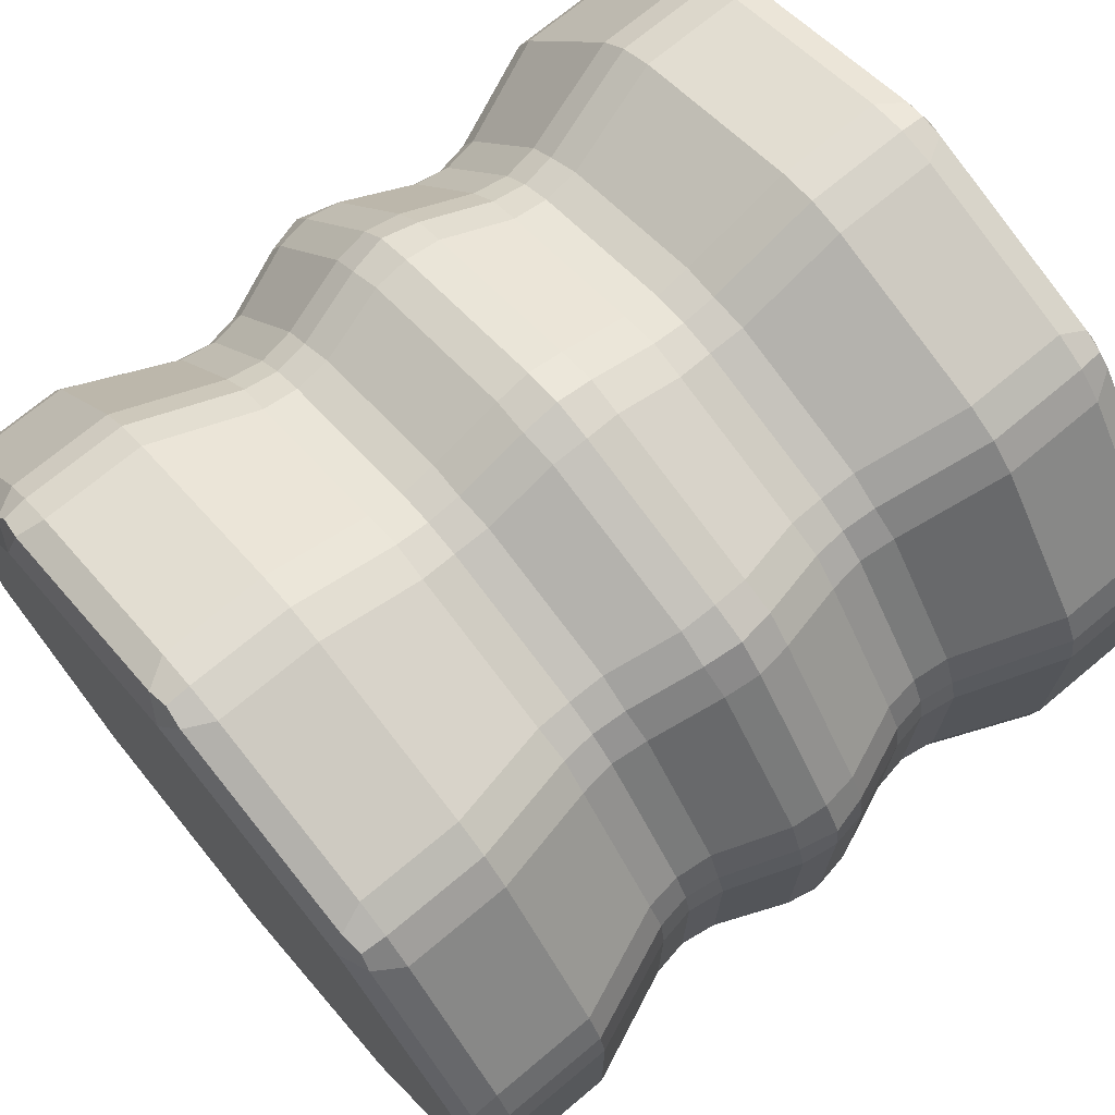
<metadata>
{"format":"obj","ext":"obj","renderer":"f3d","projection":"perspective","resolution":1024,"background":"white","views":[{"elev":71.6,"azim":-129.9,"up":"+Z"}]}
</metadata>
<code>
o Cylinder
v 0.04295 0.045 -0.486
v 0 0 -0.4527
v -0.04295 0.045 -0.486
v 0.02435 0.01318 -0.4782
v -0 0.01622 -0.4874
v -0.02435 0.01318 -0.4782
v 0 0.045 -0.4918
v 0 1 -0.4527
v 0.04295 0.955 -0.486
v -0.04295 0.955 -0.486
v 0.02435 0.9868 -0.4782
v -0 0.9838 -0.4874
v 0 0.955 -0.4918
v -0.02435 0.9868 -0.4782
v 0.2661 0 -0.3662
v 0.2509 0.045 -0.4185
v 0.3204 0.045 -0.368
v 0.2614 0.01318 -0.4012
v 0.2865 0.01622 -0.3943
v 0.2891 0.045 -0.3979
v 0.3008 0.01318 -0.3726
v 0.2509 0.955 -0.4185
v 0.2661 1 -0.3662
v 0.3204 0.955 -0.368
v 0.2614 0.9868 -0.4012
v 0.2865 0.9838 -0.3943
v 0.3008 0.9868 -0.3726
v 0.2891 0.955 -0.3979
v 0.4305 0 -0.1399
v 0.449 0.045 -0.191
v 0.4755 0.045 -0.1094
v 0.4473 0.01318 -0.1709
v 0.4635 0.01622 -0.1506
v 0.4678 0.045 -0.152
v 0.4623 0.01318 -0.1246
v 0.449 0.955 -0.191
v 0.4305 1 -0.1399
v 0.4755 0.955 -0.1094
v 0.4473 0.9868 -0.1709
v 0.4635 0.9838 -0.1506
v 0.4623 0.9868 -0.1246
v 0.4678 0.955 -0.152
v 0.4305 0 0.1399
v 0.4755 0.045 0.1094
v 0.449 0.045 0.191
v 0.4623 0.01318 0.1246
v 0.4635 0.01622 0.1506
v 0.4678 0.045 0.152
v 0.4473 0.01318 0.1709
v 0.4755 0.955 0.1094
v 0.4305 1 0.1399
v 0.449 0.955 0.191
v 0.4623 0.9868 0.1246
v 0.4635 0.9838 0.1506
v 0.4473 0.9868 0.1709
v 0.4678 0.955 0.152
v 0.2661 0 0.3662
v 0.3204 0.045 0.368
v 0.2509 0.045 0.4185
v 0.3008 0.01318 0.3726
v 0.2865 0.01622 0.3943
v 0.2891 0.045 0.3979
v 0.2614 0.01318 0.4012
v 0.3204 0.955 0.368
v 0.2661 1 0.3662
v 0.2509 0.955 0.4185
v 0.3008 0.9868 0.3726
v 0.2865 0.9838 0.3943
v 0.2614 0.9868 0.4012
v 0.2891 0.955 0.3979
v -0 0 0.4527
v 0.04295 0.045 0.486
v -0.04295 0.045 0.486
v 0.02435 0.01318 0.4782
v -0 0.01622 0.4874
v -0 0.045 0.4918
v -0.02435 0.01318 0.4782
v 0.04295 0.955 0.486
v -0 1 0.4527
v -0.04295 0.955 0.486
v 0.02435 0.9868 0.4782
v -0 0.9838 0.4874
v -0.02435 0.9868 0.4782
v -0 0.955 0.4918
v -0.2661 0 0.3662
v -0.2509 0.045 0.4185
v -0.3204 0.045 0.368
v -0.2614 0.01318 0.4012
v -0.2865 0.01622 0.3943
v -0.2891 0.045 0.3979
v -0.3008 0.01318 0.3726
v -0.2509 0.955 0.4185
v -0.2661 1 0.3662
v -0.3204 0.955 0.368
v -0.2614 0.9868 0.4012
v -0.2865 0.9838 0.3943
v -0.3008 0.9868 0.3726
v -0.2891 0.955 0.3979
v -0.4305 0 0.1399
v -0.449 0.045 0.191
v -0.4755 0.045 0.1094
v -0.4473 0.01318 0.1709
v -0.4635 0.01622 0.1506
v -0.4678 0.045 0.152
v -0.4623 0.01318 0.1246
v -0.449 0.955 0.191
v -0.4305 1 0.1399
v -0.4755 0.955 0.1094
v -0.4473 0.9868 0.1709
v -0.4635 0.9838 0.1506
v -0.4623 0.9868 0.1246
v -0.4678 0.955 0.152
v -0.4305 0 -0.1399
v -0.4755 0.045 -0.1094
v -0.449 0.045 -0.191
v -0.4623 0.01318 -0.1246
v -0.4635 0.01622 -0.1506
v -0.4678 0.045 -0.152
v -0.4473 0.01318 -0.1709
v -0.4755 0.955 -0.1094
v -0.4305 1 -0.1399
v -0.449 0.955 -0.191
v -0.4623 0.9868 -0.1246
v -0.4635 0.9838 -0.1506
v -0.4473 0.9868 -0.1709
v -0.4678 0.955 -0.152
v -0.2661 0 -0.3662
v -0.3204 0.045 -0.368
v -0.2509 0.045 -0.4185
v -0.3008 0.01318 -0.3726
v -0.2865 0.01622 -0.3943
v -0.2891 0.045 -0.3979
v -0.2614 0.01318 -0.4012
v -0.3204 0.955 -0.368
v -0.2661 1 -0.3662
v -0.2509 0.955 -0.4185
v -0.3008 0.9868 -0.3726
v -0.2865 0.9838 -0.3943
v -0.2614 0.9868 -0.4012
v -0.2891 0.955 -0.3979
v -0.04295 0.1667 -0.486
v 0.04295 0.1667 -0.486
v 0 0.1667 -0.4918
v 0.04296 0.2916 -0.4331
v -0.04296 0.2916 -0.4331
v -0.04311 0.3751 -0.4331
v 0.04311 0.3751 -0.4331
v 0 0.2937 -0.438
v -0 0.3333 -0.4312
v -0.04088 0.3333 -0.4265
v 0 0.373 -0.438
v 0.04088 0.3333 -0.4265
v 0.04311 0.4583 -0.4683
v -0.04311 0.4583 -0.4683
v -0.04311 0.5417 -0.4683
v 0.04311 0.5417 -0.4683
v 0 0.4562 -0.4732
v -0 0.5 -0.4848
v -0.04526 0.5 -0.4749
v 0 0.5438 -0.4732
v 0.04526 0.5 -0.4749
v 0.04311 0.6249 -0.4331
v -0.04311 0.6249 -0.4331
v -0.04296 0.7084 -0.4331
v 0.04296 0.7084 -0.4331
v 0 0.627 -0.438
v -0 0.6667 -0.4312
v -0.04088 0.6667 -0.4265
v 0 0.7063 -0.438
v 0.04088 0.6667 -0.4265
v 0.04295 0.8333 -0.486
v -0.04295 0.8333 -0.486
v 0 0.8333 -0.4918
v 0.3204 0.8333 -0.368
v 0.2509 0.8333 -0.4185
v 0.2891 0.8333 -0.3979
v 0.2198 0.7084 -0.3756
v 0.2893 0.7084 -0.3251
v 0.2894 0.6249 -0.325
v 0.2197 0.6249 -0.3757
v 0.2575 0.7063 -0.3544
v 0.2534 0.6667 -0.3488
v 0.2837 0.6667 -0.321
v 0.2574 0.627 -0.3543
v 0.2176 0.6667 -0.369
v 0.2404 0.5417 -0.4042
v 0.3101 0.5417 -0.3535
v 0.3101 0.4583 -0.3535
v 0.2404 0.4583 -0.4042
v 0.2782 0.5438 -0.3828
v 0.285 0.5 -0.3922
v 0.3158 0.5 -0.3576
v 0.2782 0.4562 -0.3828
v 0.2425 0.5 -0.4108
v 0.2197 0.3751 -0.3757
v 0.2894 0.3751 -0.325
v 0.2893 0.2916 -0.3251
v 0.2198 0.2916 -0.3756
v 0.2574 0.373 -0.3543
v 0.2534 0.3333 -0.3488
v 0.2837 0.3333 -0.321
v 0.2575 0.2937 -0.3544
v 0.2176 0.3333 -0.369
v 0.2509 0.1667 -0.4185
v 0.3204 0.1667 -0.368
v 0.2891 0.1667 -0.3979
v 0.4755 0.8333 -0.1093
v 0.449 0.8333 -0.191
v 0.4678 0.8333 -0.152
v 0.3986 0.7084 -0.1747
v 0.4252 0.7084 -0.09298
v 0.4252 0.6249 -0.09282
v 0.3985 0.6249 -0.1748
v 0.4166 0.7063 -0.1354
v 0.4101 0.6667 -0.1332
v 0.4182 0.6667 -0.0929
v 0.4165 0.627 -0.1353
v 0.393 0.6667 -0.1707
v 0.4321 0.5417 -0.1857
v 0.4587 0.5417 -0.1037
v 0.4587 0.4583 -0.1037
v 0.4321 0.4583 -0.1857
v 0.4501 0.5438 -0.1462
v 0.4611 0.5 -0.1498
v 0.4657 0.5 -0.1037
v 0.4501 0.4562 -0.1462
v 0.4377 0.5 -0.1898
v 0.3985 0.3751 -0.1748
v 0.4252 0.3751 -0.09282
v 0.4252 0.2916 -0.09298
v 0.3986 0.2916 -0.1747
v 0.4165 0.373 -0.1353
v 0.4101 0.3333 -0.1332
v 0.4182 0.3333 -0.0929
v 0.4166 0.2937 -0.1354
v 0.393 0.3333 -0.1707
v 0.449 0.1667 -0.191
v 0.4755 0.1667 -0.1093
v 0.4678 0.1667 -0.152
v 0.449 0.8333 0.191
v 0.4755 0.8333 0.1093
v 0.4678 0.8333 0.152
v 0.4252 0.7084 0.09298
v 0.3986 0.7084 0.1747
v 0.3985 0.6249 0.1748
v 0.4252 0.6249 0.09282
v 0.4166 0.7063 0.1354
v 0.4101 0.6667 0.1332
v 0.393 0.6667 0.1707
v 0.4165 0.627 0.1353
v 0.4182 0.6667 0.0929
v 0.4587 0.5417 0.1037
v 0.4321 0.5417 0.1857
v 0.4321 0.4583 0.1857
v 0.4587 0.4583 0.1037
v 0.4501 0.5438 0.1462
v 0.4611 0.5 0.1498
v 0.4377 0.5 0.1898
v 0.4501 0.4562 0.1462
v 0.4657 0.5 0.1037
v 0.4252 0.3751 0.09282
v 0.3985 0.3751 0.1748
v 0.3986 0.2916 0.1747
v 0.4252 0.2916 0.09298
v 0.4165 0.373 0.1353
v 0.4101 0.3333 0.1332
v 0.393 0.3333 0.1707
v 0.4166 0.2937 0.1354
v 0.4182 0.3333 0.0929
v 0.4755 0.1667 0.1093
v 0.449 0.1667 0.191
v 0.4678 0.1667 0.152
v 0.2509 0.8333 0.4185
v 0.3204 0.8333 0.368
v 0.2891 0.8333 0.3979
v 0.2893 0.7084 0.3251
v 0.2198 0.7084 0.3756
v 0.2197 0.6249 0.3757
v 0.2894 0.6249 0.325
v 0.2575 0.7063 0.3544
v 0.2534 0.6667 0.3488
v 0.2176 0.6667 0.369
v 0.2574 0.627 0.3543
v 0.2837 0.6667 0.321
v 0.3101 0.5417 0.3535
v 0.2404 0.5417 0.4042
v 0.2404 0.4583 0.4042
v 0.3101 0.4583 0.3535
v 0.2782 0.5438 0.3828
v 0.285 0.5 0.3922
v 0.2425 0.5 0.4108
v 0.2782 0.4562 0.3828
v 0.3158 0.5 0.3576
v 0.2894 0.3751 0.325
v 0.2197 0.3751 0.3757
v 0.2198 0.2916 0.3756
v 0.2893 0.2916 0.3251
v 0.2574 0.373 0.3543
v 0.2534 0.3333 0.3488
v 0.2176 0.3333 0.369
v 0.2575 0.2937 0.3544
v 0.2837 0.3333 0.321
v 0.3204 0.1667 0.368
v 0.2509 0.1667 0.4185
v 0.2891 0.1667 0.3979
v -0.04295 0.8333 0.486
v 0.04295 0.8333 0.486
v -0 0.8333 0.4918
v 0.04296 0.7084 0.4331
v -0.04296 0.7084 0.4331
v -0.04311 0.6249 0.4331
v 0.04311 0.6249 0.4331
v -0 0.7063 0.438
v -0 0.6667 0.4312
v -0.04088 0.6667 0.4265
v -0 0.627 0.438
v 0.04088 0.6667 0.4265
v 0.04311 0.5417 0.4683
v -0.04311 0.5417 0.4683
v -0.04311 0.4583 0.4683
v 0.04311 0.4583 0.4683
v -0 0.5438 0.4732
v -0 0.5 0.4848
v -0.04526 0.5 0.4749
v -0 0.4562 0.4732
v 0.04526 0.5 0.4749
v 0.04311 0.3751 0.4331
v -0.04311 0.3751 0.4331
v -0.04296 0.2916 0.4331
v 0.04296 0.2916 0.4331
v -0 0.373 0.438
v -0 0.3333 0.4312
v -0.04088 0.3333 0.4265
v -0 0.2937 0.438
v 0.04088 0.3333 0.4265
v 0.04295 0.1667 0.486
v -0.04295 0.1667 0.486
v -0 0.1667 0.4918
v -0.3204 0.8333 0.368
v -0.2509 0.8333 0.4185
v -0.2891 0.8333 0.3979
v -0.2198 0.7084 0.3756
v -0.2893 0.7084 0.3251
v -0.2894 0.6249 0.325
v -0.2197 0.6249 0.3757
v -0.2575 0.7063 0.3544
v -0.2534 0.6667 0.3488
v -0.2837 0.6667 0.321
v -0.2574 0.627 0.3543
v -0.2176 0.6667 0.369
v -0.2404 0.5417 0.4042
v -0.3101 0.5417 0.3535
v -0.3101 0.4583 0.3535
v -0.2404 0.4583 0.4042
v -0.2782 0.5438 0.3828
v -0.285 0.5 0.3922
v -0.3158 0.5 0.3576
v -0.2782 0.4562 0.3828
v -0.2425 0.5 0.4108
v -0.2197 0.3751 0.3757
v -0.2894 0.3751 0.325
v -0.2893 0.2916 0.3251
v -0.2198 0.2916 0.3756
v -0.2574 0.373 0.3543
v -0.2534 0.3333 0.3488
v -0.2837 0.3333 0.321
v -0.2575 0.2937 0.3544
v -0.2176 0.3333 0.369
v -0.2509 0.1667 0.4185
v -0.3204 0.1667 0.368
v -0.2891 0.1667 0.3979
v -0.4755 0.8333 0.1093
v -0.449 0.8333 0.191
v -0.4678 0.8333 0.152
v -0.3986 0.7084 0.1747
v -0.4252 0.7084 0.09298
v -0.4252 0.6249 0.09282
v -0.3985 0.6249 0.1748
v -0.4166 0.7063 0.1354
v -0.4101 0.6667 0.1332
v -0.4182 0.6667 0.0929
v -0.4165 0.627 0.1353
v -0.393 0.6667 0.1707
v -0.4321 0.5417 0.1857
v -0.4587 0.5417 0.1037
v -0.4587 0.4583 0.1037
v -0.4321 0.4583 0.1857
v -0.4501 0.5438 0.1462
v -0.4611 0.5 0.1498
v -0.4657 0.5 0.1037
v -0.4501 0.4562 0.1462
v -0.4377 0.5 0.1898
v -0.3985 0.3751 0.1748
v -0.4252 0.3751 0.09282
v -0.4252 0.2916 0.09298
v -0.3986 0.2916 0.1747
v -0.4165 0.373 0.1353
v -0.4101 0.3333 0.1332
v -0.4182 0.3333 0.0929
v -0.4166 0.2937 0.1354
v -0.393 0.3333 0.1707
v -0.449 0.1667 0.191
v -0.4755 0.1667 0.1093
v -0.4678 0.1667 0.152
v -0.449 0.8333 -0.191
v -0.4755 0.8333 -0.1093
v -0.4678 0.8333 -0.152
v -0.4252 0.7084 -0.09298
v -0.3986 0.7084 -0.1747
v -0.3985 0.6249 -0.1748
v -0.4252 0.6249 -0.09282
v -0.4166 0.7063 -0.1354
v -0.4101 0.6667 -0.1332
v -0.393 0.6667 -0.1707
v -0.4165 0.627 -0.1353
v -0.4182 0.6667 -0.0929
v -0.4587 0.5417 -0.1037
v -0.4321 0.5417 -0.1857
v -0.4321 0.4583 -0.1857
v -0.4587 0.4583 -0.1037
v -0.4501 0.5438 -0.1462
v -0.4611 0.5 -0.1498
v -0.4377 0.5 -0.1898
v -0.4501 0.4562 -0.1462
v -0.4657 0.5 -0.1037
v -0.4252 0.3751 -0.09282
v -0.3985 0.3751 -0.1748
v -0.3986 0.2916 -0.1747
v -0.4252 0.2916 -0.09298
v -0.4165 0.373 -0.1353
v -0.4101 0.3333 -0.1332
v -0.393 0.3333 -0.1707
v -0.4166 0.2937 -0.1354
v -0.4182 0.3333 -0.0929
v -0.4755 0.1667 -0.1093
v -0.449 0.1667 -0.191
v -0.4678 0.1667 -0.152
v -0.2509 0.8333 -0.4185
v -0.3204 0.8333 -0.368
v -0.2891 0.8333 -0.3979
v -0.2893 0.7084 -0.3251
v -0.2198 0.7084 -0.3756
v -0.2197 0.6249 -0.3757
v -0.2894 0.6249 -0.325
v -0.2575 0.7063 -0.3544
v -0.2534 0.6667 -0.3488
v -0.2176 0.6667 -0.369
v -0.2574 0.627 -0.3543
v -0.2837 0.6667 -0.321
v -0.3101 0.5417 -0.3535
v -0.2404 0.5417 -0.4042
v -0.2404 0.4583 -0.4042
v -0.3101 0.4583 -0.3535
v -0.2782 0.5438 -0.3828
v -0.285 0.5 -0.3922
v -0.2425 0.5 -0.4108
v -0.2782 0.4562 -0.3828
v -0.3158 0.5 -0.3576
v -0.2894 0.3751 -0.325
v -0.2197 0.3751 -0.3757
v -0.2198 0.2916 -0.3756
v -0.2893 0.2916 -0.3251
v -0.2574 0.373 -0.3543
v -0.2534 0.3333 -0.3488
v -0.2176 0.3333 -0.369
v -0.2575 0.2937 -0.3544
v -0.2837 0.3333 -0.321
v -0.3204 0.1667 -0.368
v -0.2509 0.1667 -0.4185
v -0.2891 0.1667 -0.3979
f 438 136 10 172
f 31 238 270 44
f 45 271 303 58
f 59 304 336 72
f 73 337 369 86
f 87 370 402 100
f 101 403 435 114
f 115 436 468 128
f 171 9 22 175
f 142 144 198 204
f 17 205 237 30
f 129 469 141 3
f 23 8 135 121 107 93 79 65 51 37
f 147 153 189 195
f 156 162 180 186
f 165 171 175 177
f 178 174 208 210
f 405 122 134 439
f 436 428 462 468
f 427 419 453 459
f 418 410 444 450
f 372 108 120 406
f 409 405 439 441
f 403 395 429 435
f 394 386 420 426
f 385 377 411 417
f 339 94 106 373
f 376 372 406 408
f 370 362 396 402
f 361 353 387 393
f 352 344 378 384
f 306 80 92 340
f 343 339 373 375
f 337 329 363 369
f 328 320 354 360
f 319 311 345 351
f 273 66 78 307
f 310 306 340 342
f 304 296 330 336
f 295 287 321 327
f 286 278 312 318
f 240 52 64 274
f 277 273 307 309
f 271 263 297 303
f 262 254 288 294
f 253 245 279 285
f 207 38 50 241
f 244 240 274 276
f 238 230 264 270
f 229 221 255 261
f 220 212 246 252
f 174 24 36 208
f 211 207 241 243
f 205 197 231 237
f 196 188 222 228
f 187 179 213 219
f 2 15 29 43 57 71 85 99 113 127
f 469 461 145 141
f 460 452 154 146
f 451 443 163 155
f 442 438 172 164
f 1 4 5 7
f 2 6 5 4
f 3 7 5 6
f 8 11 12 14
f 9 13 12 11
f 10 14 12 13
f 15 18 19 21
f 16 20 19 18
f 17 21 19 20
f 22 25 26 28
f 23 27 26 25
f 24 28 26 27
f 29 32 33 35
f 30 34 33 32
f 31 35 33 34
f 36 39 40 42
f 37 41 40 39
f 38 42 40 41
f 43 46 47 49
f 44 48 47 46
f 45 49 47 48
f 50 53 54 56
f 51 55 54 53
f 52 56 54 55
f 57 60 61 63
f 58 62 61 60
f 59 63 61 62
f 64 67 68 70
f 65 69 68 67
f 66 70 68 69
f 71 74 75 77
f 72 76 75 74
f 73 77 75 76
f 78 81 82 84
f 79 83 82 81
f 80 84 82 83
f 85 88 89 91
f 86 90 89 88
f 87 91 89 90
f 92 95 96 98
f 93 97 96 95
f 94 98 96 97
f 99 102 103 105
f 100 104 103 102
f 101 105 103 104
f 106 109 110 112
f 107 111 110 109
f 108 112 110 111
f 113 116 117 119
f 114 118 117 116
f 115 119 117 118
f 120 123 124 126
f 121 125 124 123
f 122 126 124 125
f 127 130 131 133
f 128 132 131 130
f 129 133 131 132
f 134 137 138 140
f 135 139 138 137
f 136 140 138 139
f 144 148 149 152
f 145 150 149 148
f 146 151 149 150
f 147 152 149 151
f 153 157 158 161
f 154 159 158 157
f 155 160 158 159
f 156 161 158 160
f 162 166 167 170
f 163 168 167 166
f 164 169 167 168
f 165 170 167 169
f 177 181 182 185
f 178 183 182 181
f 179 184 182 183
f 180 185 182 184
f 186 190 191 194
f 187 192 191 190
f 188 193 191 192
f 189 194 191 193
f 195 199 200 203
f 196 201 200 199
f 197 202 200 201
f 198 203 200 202
f 210 214 215 218
f 211 216 215 214
f 212 217 215 216
f 213 218 215 217
f 219 223 224 227
f 220 225 224 223
f 221 226 224 225
f 222 227 224 226
f 228 232 233 236
f 229 234 233 232
f 230 235 233 234
f 231 236 233 235
f 243 247 248 251
f 244 249 248 247
f 245 250 248 249
f 246 251 248 250
f 252 256 257 260
f 253 258 257 256
f 254 259 257 258
f 255 260 257 259
f 261 265 266 269
f 262 267 266 265
f 263 268 266 267
f 264 269 266 268
f 276 280 281 284
f 277 282 281 280
f 278 283 281 282
f 279 284 281 283
f 285 289 290 293
f 286 291 290 289
f 287 292 290 291
f 288 293 290 292
f 294 298 299 302
f 295 300 299 298
f 296 301 299 300
f 297 302 299 301
f 309 313 314 317
f 310 315 314 313
f 311 316 314 315
f 312 317 314 316
f 318 322 323 326
f 319 324 323 322
f 320 325 323 324
f 321 326 323 325
f 327 331 332 335
f 328 333 332 331
f 329 334 332 333
f 330 335 332 334
f 342 346 347 350
f 343 348 347 346
f 344 349 347 348
f 345 350 347 349
f 351 355 356 359
f 352 357 356 355
f 353 358 356 357
f 354 359 356 358
f 360 364 365 368
f 361 366 365 364
f 362 367 365 366
f 363 368 365 367
f 375 379 380 383
f 376 381 380 379
f 377 382 380 381
f 378 383 380 382
f 384 388 389 392
f 385 390 389 388
f 386 391 389 390
f 387 392 389 391
f 393 397 398 401
f 394 399 398 397
f 395 400 398 399
f 396 401 398 400
f 408 412 413 416
f 409 414 413 412
f 410 415 413 414
f 411 416 413 415
f 417 421 422 425
f 418 423 422 421
f 419 424 422 423
f 420 425 422 424
f 426 430 431 434
f 427 432 431 430
f 428 433 431 432
f 429 434 431 433
f 441 445 446 449
f 442 447 446 445
f 443 448 446 447
f 444 449 446 448
f 450 454 455 458
f 451 456 455 454
f 452 457 455 456
f 453 458 455 457
f 459 463 464 467
f 460 465 464 463
f 461 466 464 465
f 462 467 464 466
f 1 16 18 4
f 4 18 15 2
f 22 9 11 25
f 25 11 8 23
f 172 10 13 173
f 173 13 9 171
f 205 17 20 206
f 206 20 16 204
f 17 30 32 21
f 21 32 29 15
f 36 24 27 39
f 39 27 23 37
f 238 31 34 239
f 239 34 30 237
f 31 44 46 35
f 35 46 43 29
f 50 38 41 53
f 53 41 37 51
f 271 45 48 272
f 272 48 44 270
f 45 58 60 49
f 49 60 57 43
f 64 52 55 67
f 67 55 51 65
f 304 59 62 305
f 305 62 58 303
f 59 72 74 63
f 63 74 71 57
f 78 66 69 81
f 81 69 65 79
f 337 73 76 338
f 338 76 72 336
f 73 86 88 77
f 77 88 85 71
f 92 80 83 95
f 95 83 79 93
f 370 87 90 371
f 371 90 86 369
f 87 100 102 91
f 91 102 99 85
f 106 94 97 109
f 109 97 93 107
f 403 101 104 404
f 404 104 100 402
f 101 114 116 105
f 105 116 113 99
f 120 108 111 123
f 123 111 107 121
f 436 115 118 437
f 437 118 114 435
f 115 128 130 119
f 119 130 127 113
f 134 122 125 137
f 137 125 121 135
f 469 129 132 470
f 470 132 128 468
f 129 3 6 133
f 133 6 2 127
f 10 136 139 14
f 14 139 135 8
f 3 141 143 7
f 7 143 142 1
f 141 145 148 143
f 143 148 144 142
f 146 154 157 151
f 151 157 153 147
f 155 163 166 160
f 160 166 162 156
f 164 172 173 169
f 169 173 171 165
f 24 174 176 28
f 28 176 175 22
f 174 178 181 176
f 176 181 177 175
f 179 187 190 184
f 184 190 186 180
f 188 196 199 193
f 193 199 195 189
f 197 205 206 202
f 202 206 204 198
f 38 207 209 42
f 42 209 208 36
f 207 211 214 209
f 209 214 210 208
f 212 220 223 217
f 217 223 219 213
f 221 229 232 226
f 226 232 228 222
f 230 238 239 235
f 235 239 237 231
f 52 240 242 56
f 56 242 241 50
f 240 244 247 242
f 242 247 243 241
f 245 253 256 250
f 250 256 252 246
f 254 262 265 259
f 259 265 261 255
f 263 271 272 268
f 268 272 270 264
f 66 273 275 70
f 70 275 274 64
f 273 277 280 275
f 275 280 276 274
f 278 286 289 283
f 283 289 285 279
f 287 295 298 292
f 292 298 294 288
f 296 304 305 301
f 301 305 303 297
f 80 306 308 84
f 84 308 307 78
f 306 310 313 308
f 308 313 309 307
f 311 319 322 316
f 316 322 318 312
f 320 328 331 325
f 325 331 327 321
f 329 337 338 334
f 334 338 336 330
f 94 339 341 98
f 98 341 340 92
f 339 343 346 341
f 341 346 342 340
f 344 352 355 349
f 349 355 351 345
f 353 361 364 358
f 358 364 360 354
f 362 370 371 367
f 367 371 369 363
f 108 372 374 112
f 112 374 373 106
f 372 376 379 374
f 374 379 375 373
f 377 385 388 382
f 382 388 384 378
f 386 394 397 391
f 391 397 393 387
f 395 403 404 400
f 400 404 402 396
f 122 405 407 126
f 126 407 406 120
f 405 409 412 407
f 407 412 408 406
f 410 418 421 415
f 415 421 417 411
f 419 427 430 424
f 424 430 426 420
f 428 436 437 433
f 433 437 435 429
f 136 438 440 140
f 140 440 439 134
f 438 442 445 440
f 440 445 441 439
f 443 451 454 448
f 448 454 450 444
f 452 460 463 457
f 457 463 459 453
f 461 469 470 466
f 466 470 468 462
f 460 146 150 465
f 465 150 145 461
f 451 155 159 456
f 456 159 154 452
f 442 164 168 447
f 447 168 163 443
f 427 459 467 432
f 432 467 462 428
f 418 450 458 423
f 423 458 453 419
f 409 441 449 414
f 414 449 444 410
f 394 426 434 399
f 399 434 429 395
f 385 417 425 390
f 390 425 420 386
f 376 408 416 381
f 381 416 411 377
f 361 393 401 366
f 366 401 396 362
f 352 384 392 357
f 357 392 387 353
f 343 375 383 348
f 348 383 378 344
f 328 360 368 333
f 333 368 363 329
f 319 351 359 324
f 324 359 354 320
f 310 342 350 315
f 315 350 345 311
f 295 327 335 300
f 300 335 330 296
f 286 318 326 291
f 291 326 321 287
f 277 309 317 282
f 282 317 312 278
f 262 294 302 267
f 267 302 297 263
f 253 285 293 258
f 258 293 288 254
f 244 276 284 249
f 249 284 279 245
f 229 261 269 234
f 234 269 264 230
f 220 252 260 225
f 225 260 255 221
f 211 243 251 216
f 216 251 246 212
f 196 228 236 201
f 201 236 231 197
f 187 219 227 192
f 192 227 222 188
f 178 210 218 183
f 183 218 213 179
f 147 195 203 152
f 152 203 198 144
f 156 186 194 161
f 161 194 189 153
f 165 177 185 170
f 170 185 180 162
f 1 142 204 16

</code>
